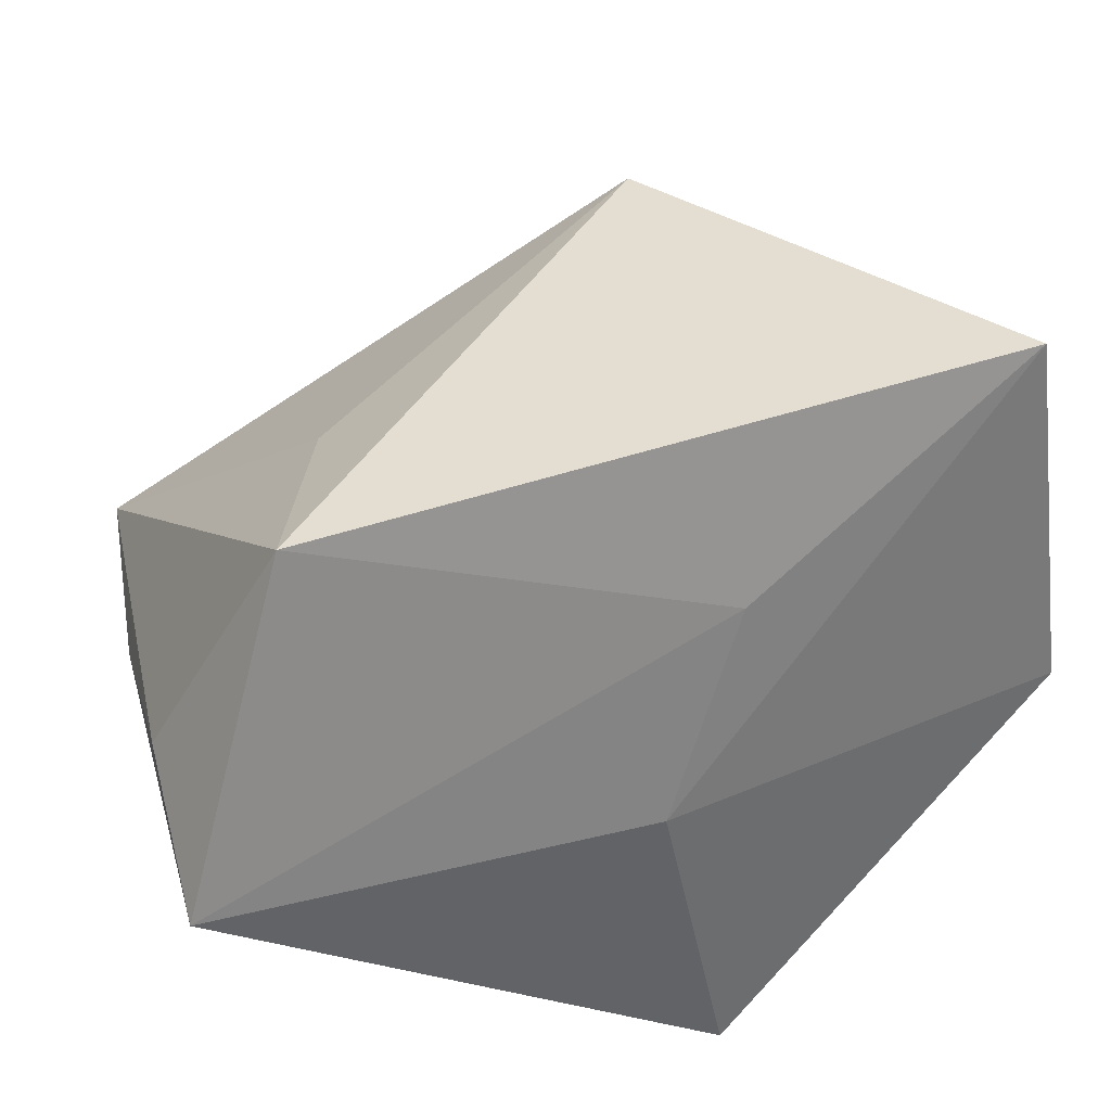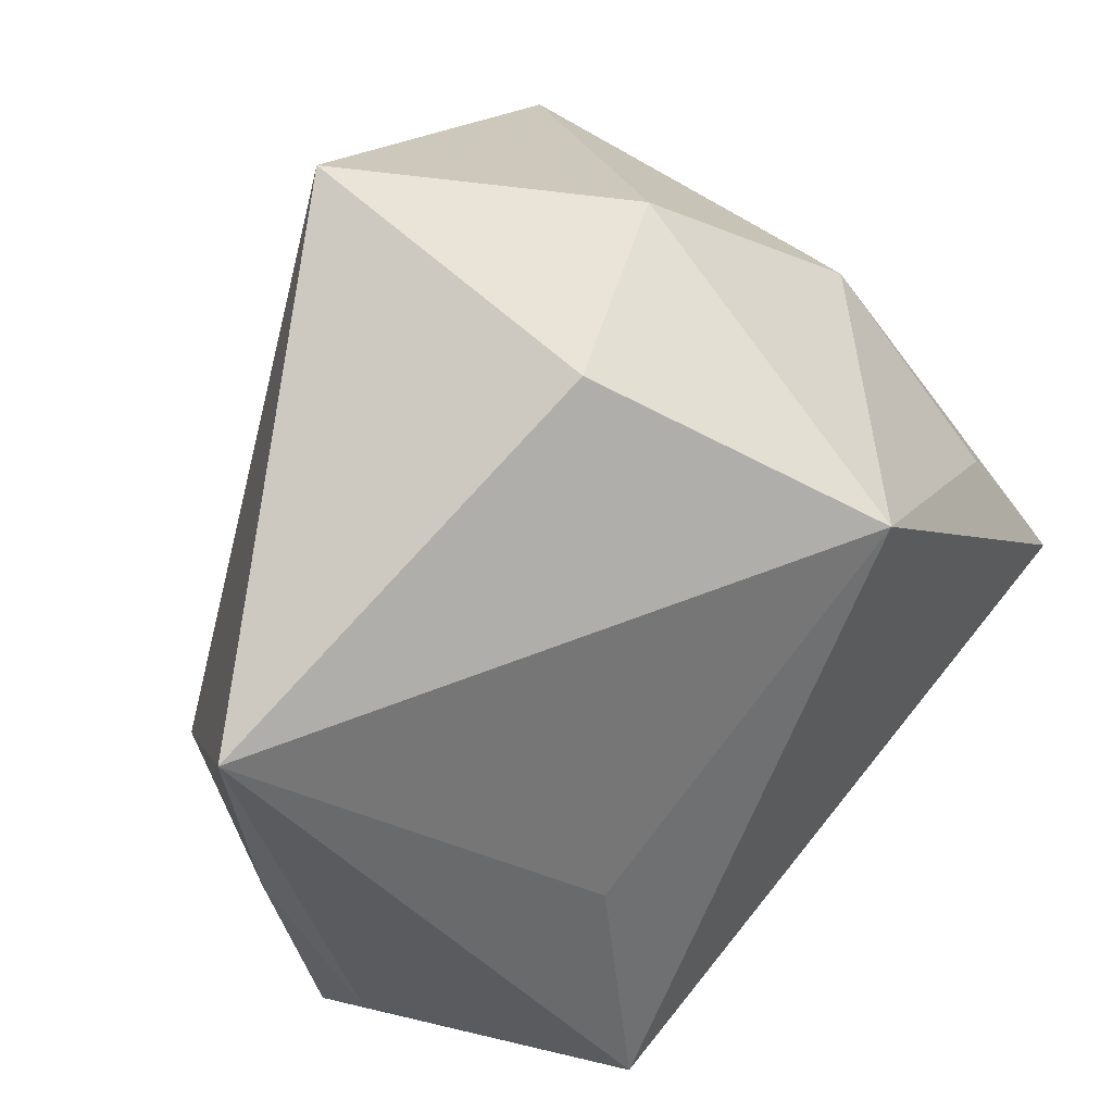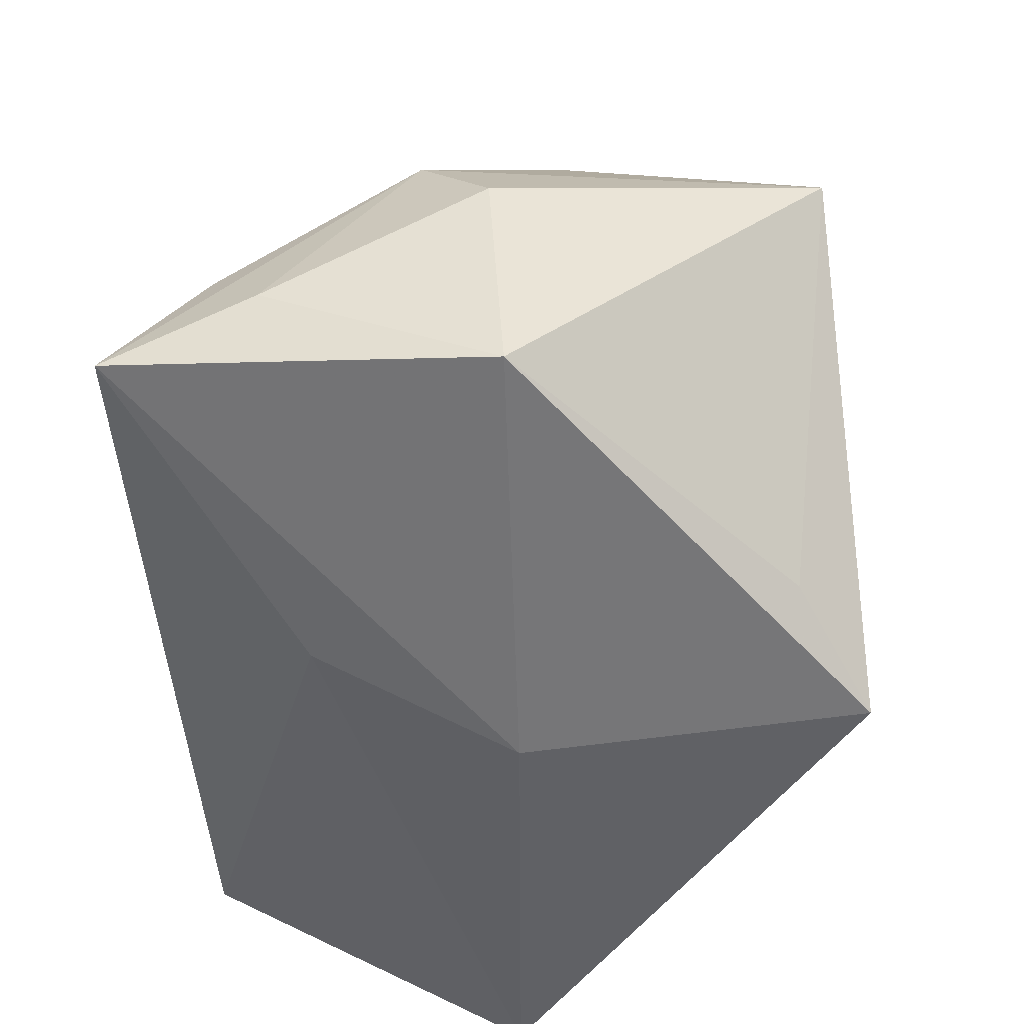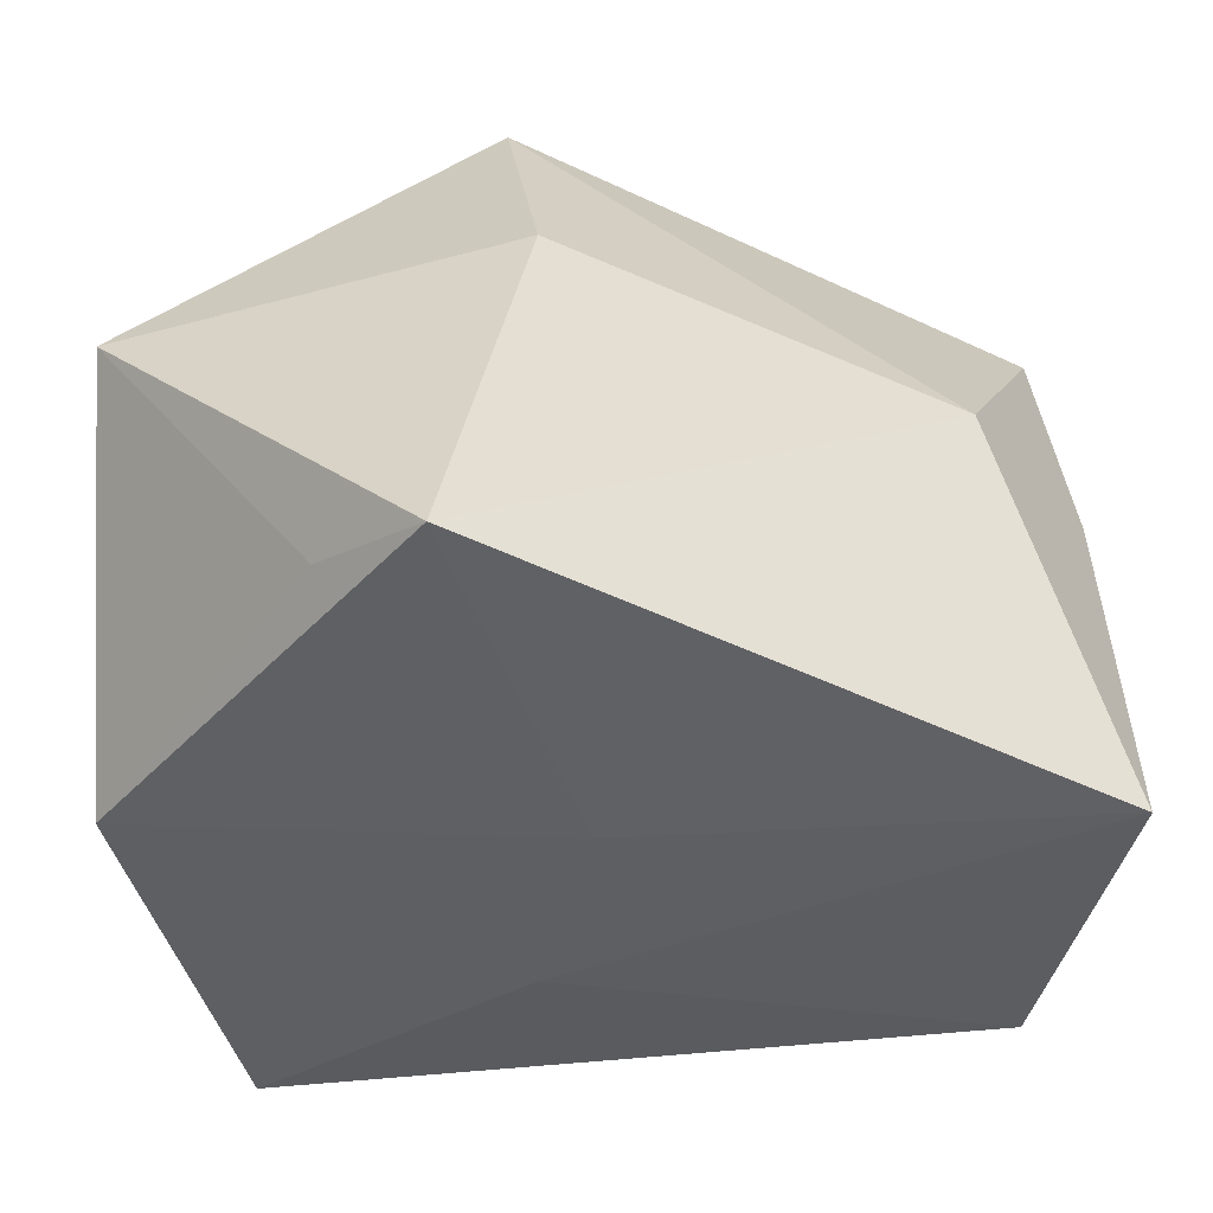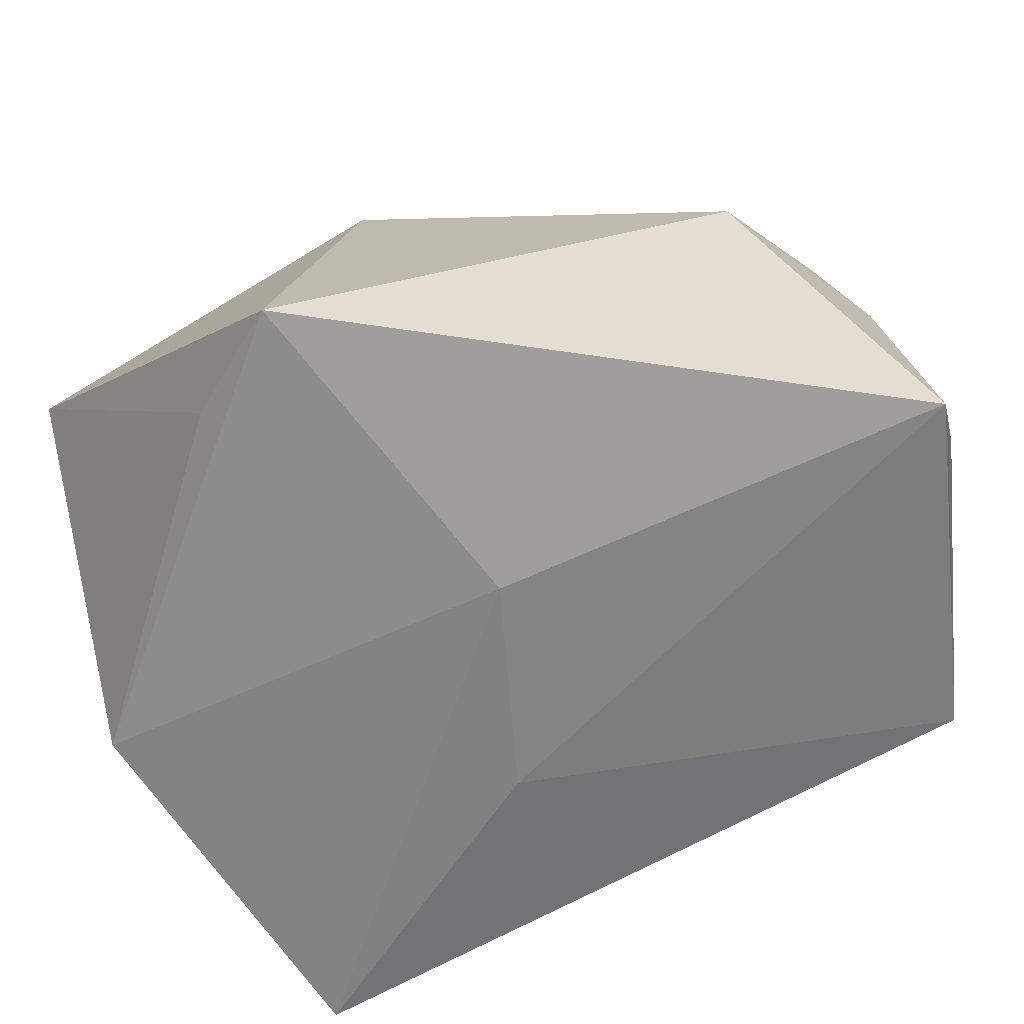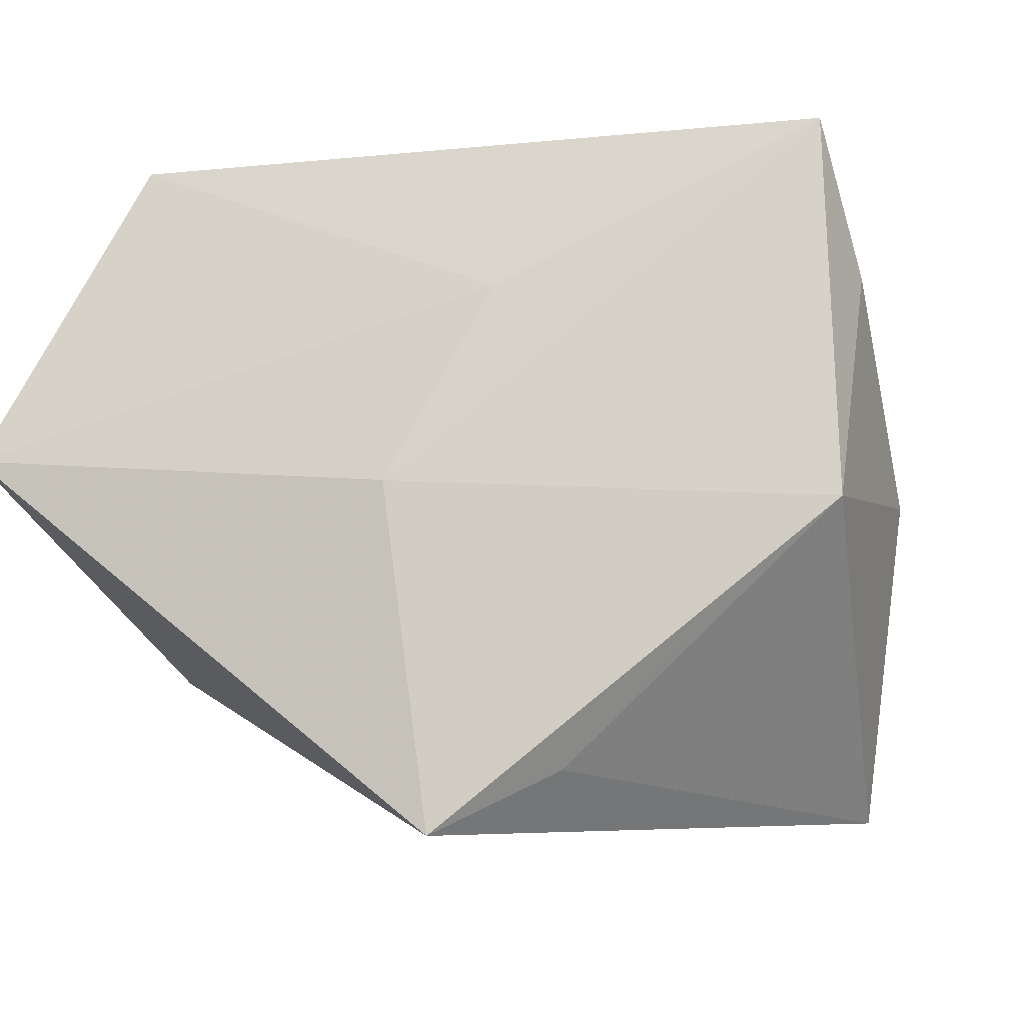
<metadata>
{"format":"obj","ext":"obj","renderer":"f3d","projection":"perspective","resolution":1024,"background":"white","views":[{"elev":46.0,"azim":-15.6,"up":"+Z"},{"elev":67.2,"azim":-50.9,"up":"+Y"},{"elev":-46.0,"azim":95.2,"up":"+Y"},{"elev":-56.3,"azim":-169.0,"up":"+Y"},{"elev":-77.6,"azim":-151.2,"up":"+Y"},{"elev":-6.8,"azim":22.3,"up":"+Z"}]}
</metadata>
<code>
v -0.03411 -0.02255 0.03788
v 0.0388 0.00651 -0.03374
v 0.0232 0.03426 -0.007131
v -0.002411 0.01095 -0.03496
v 0.01697 -0.02827 -0.02829
v -0.0007263 -0.0323 0.0006927
v -0.02611 0.0009783 0.02767
v -0.04725 0.003003 0.0008563
v -0.04725 -0.0351 0.004678
v -0.04725 -0.0191 0.01225
v -0.03849 -0.004469 -0.01787
v 0.04048 -0.01561 0.03801
v 0.001333 0.04214 0.00219
v 0.005513 -0.0351 -0.03464
v 0.008462 -0.02552 0.0212
v 0.01293 0.02809 0.03057
v 0.04395 -0.02255 -0.001876
v 0.03795 0.0159 0.007489
v 0.04341 0.004293 -0.0002416
v -0.04509 0.02823 -0.002942
v 0.04311 -0.009805 0.02218
v 0.03639 0.001008 0.02862
v 0.002258 0.04345 -0.03065
f 13 20 16
f 23 20 13
f 16 20 7
f 11 20 23
f 14 9 11
f 6 9 14
f 6 15 9
f 17 6 14
f 9 15 1
f 1 10 9
f 1 7 20
f 20 10 1
f 16 7 1
f 14 11 4
f 4 11 23
f 4 2 14
f 23 2 4
f 23 13 3
f 3 2 23
f 3 18 2
f 3 13 16
f 16 18 3
f 14 2 5
f 5 17 14
f 2 17 5
f 15 6 12
f 6 17 12
f 12 1 15
f 16 1 12
f 2 18 19
f 19 17 2
f 9 10 8
f 8 10 20
f 8 11 9
f 20 11 8
f 22 18 16
f 16 12 22
f 22 12 18
f 21 12 17
f 17 19 21
f 18 12 21
f 21 19 18

</code>
